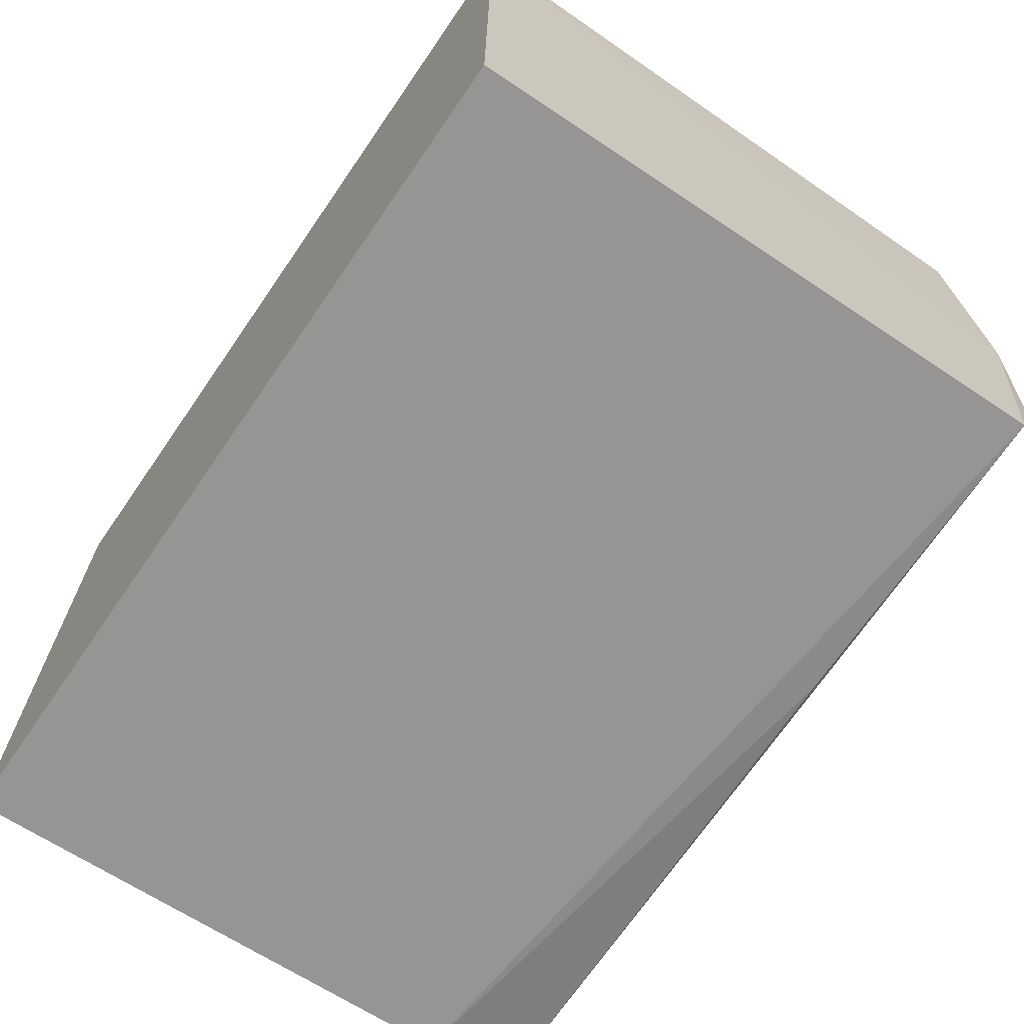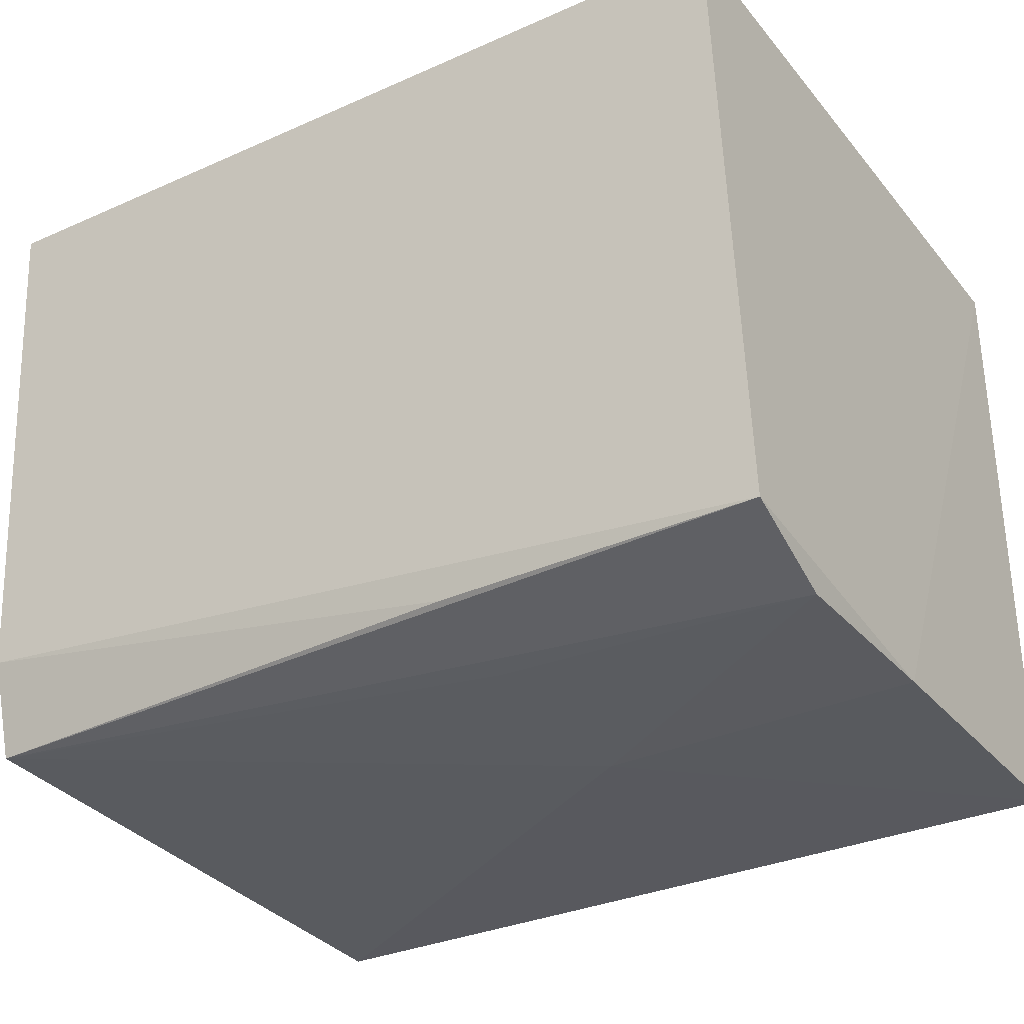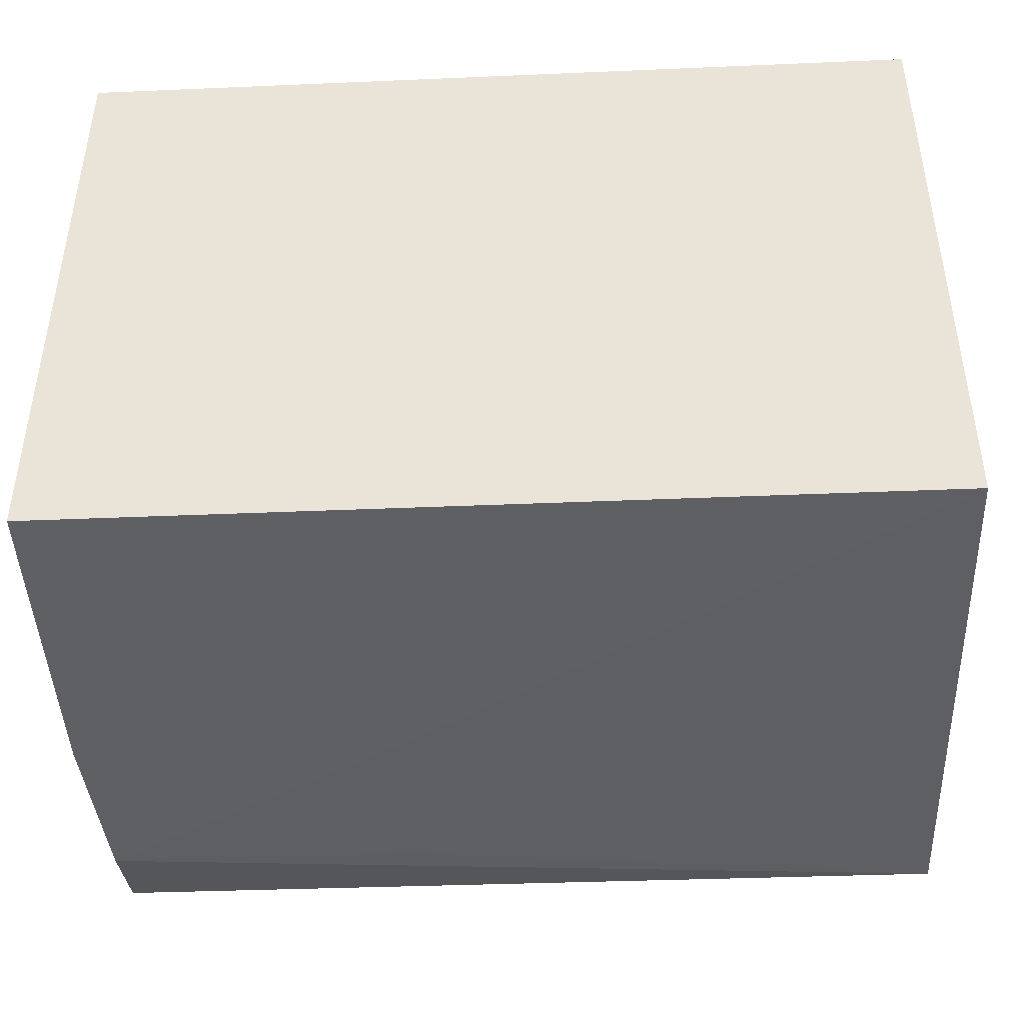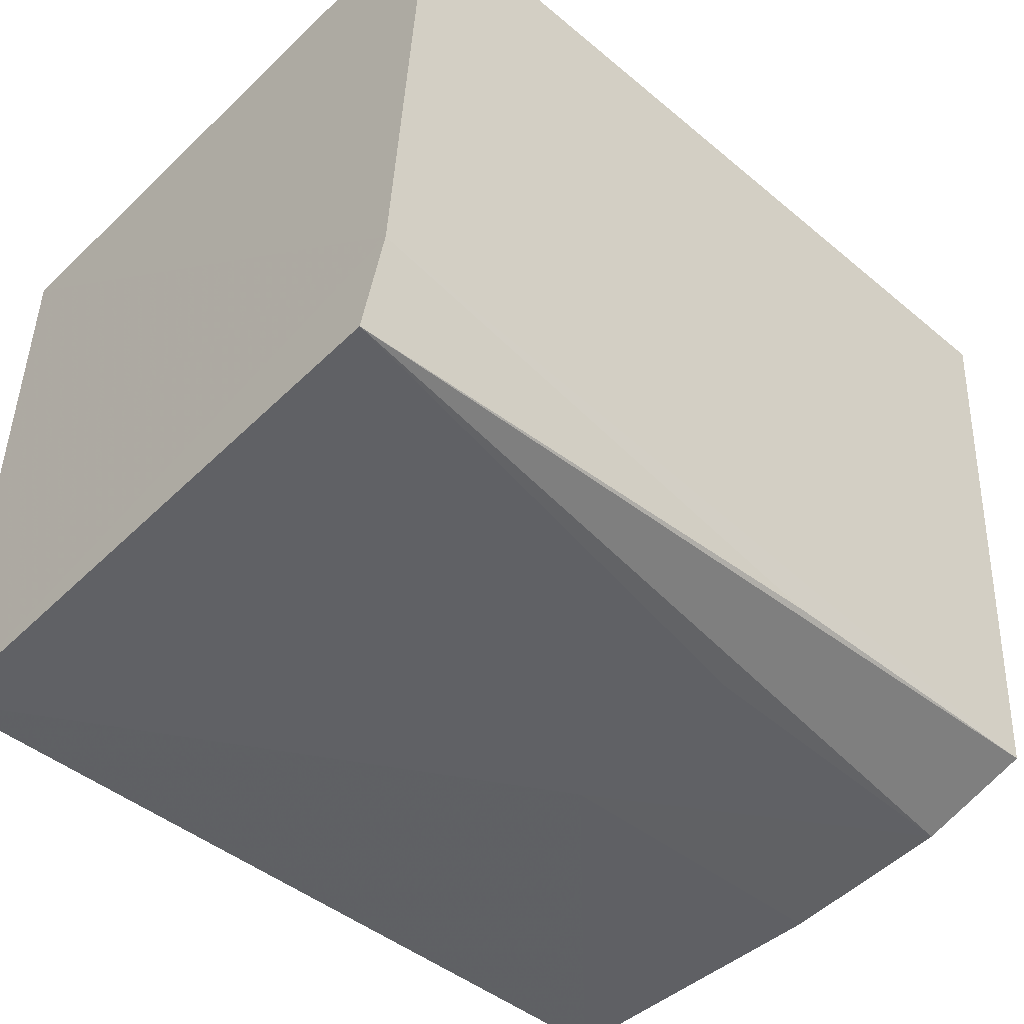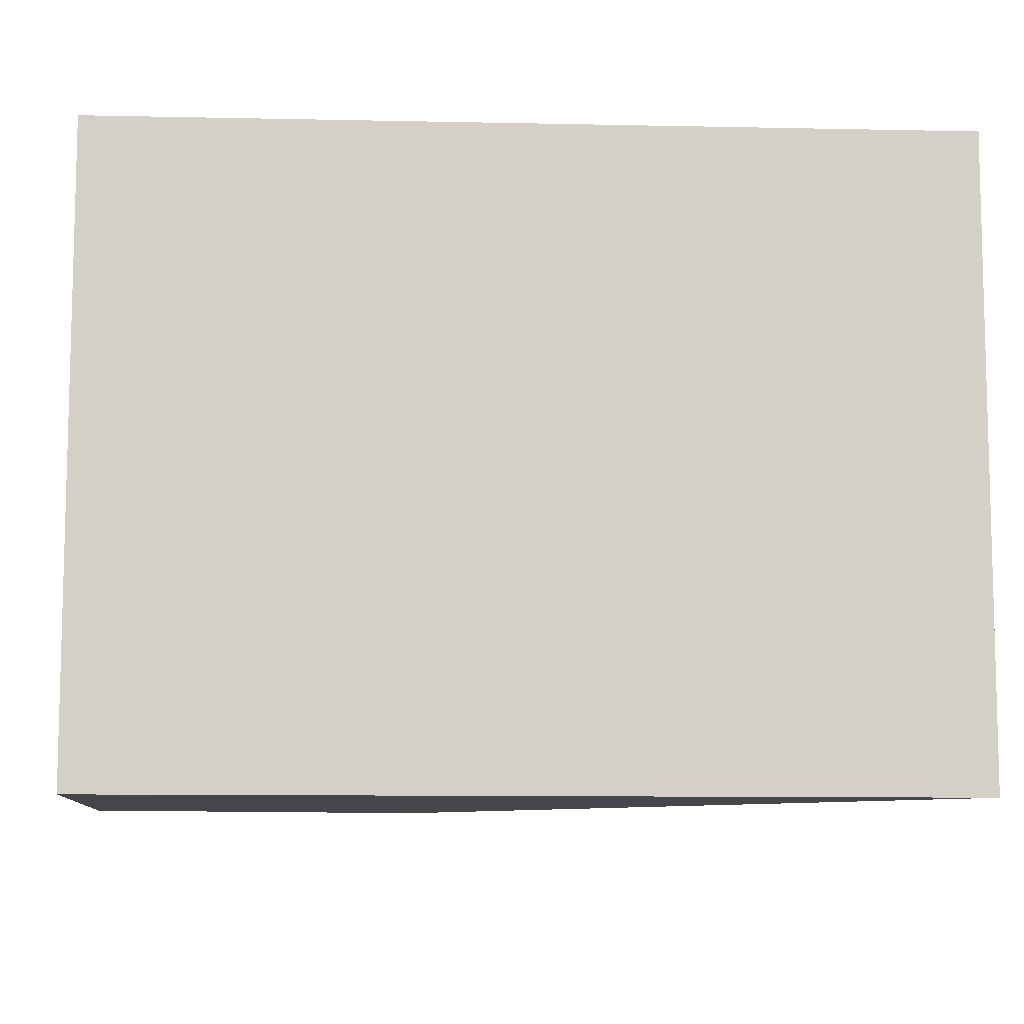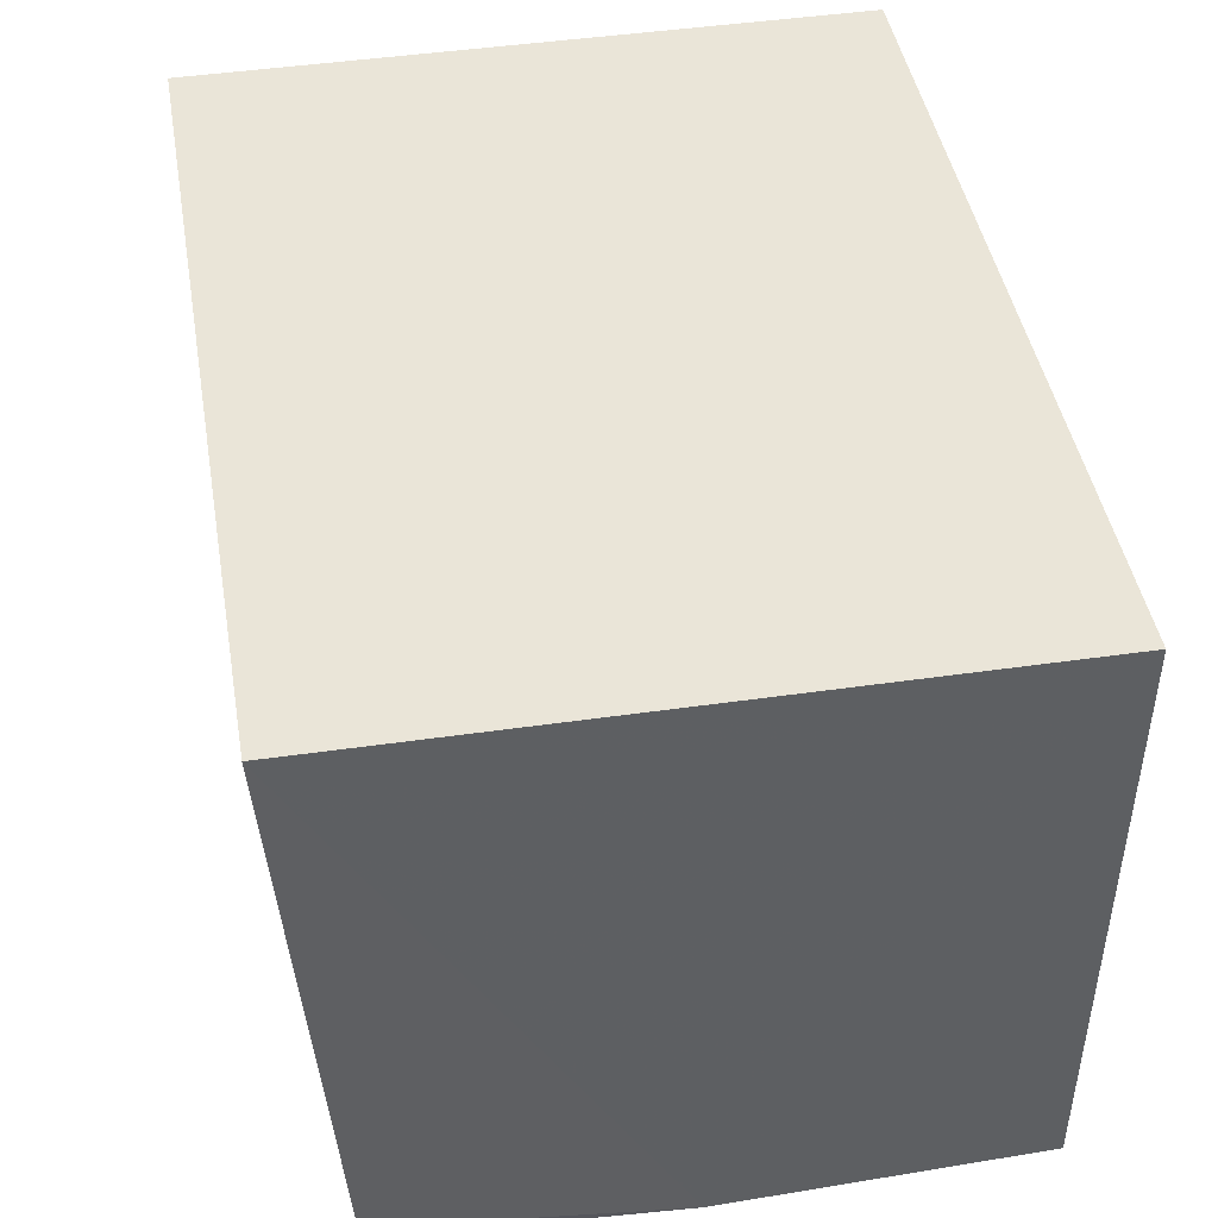
<metadata>
{"format":"obj","ext":"obj","renderer":"f3d","projection":"perspective","resolution":1024,"background":"white","views":[{"elev":-69.2,"azim":55.4,"up":"+Y"},{"elev":-31.6,"azim":32.3,"up":"+Z"},{"elev":-43.8,"azim":-177.1,"up":"+Z"},{"elev":-46.3,"azim":-43.1,"up":"+Z"},{"elev":-8.9,"azim":176.8,"up":"+Z"},{"elev":44.8,"azim":80.3,"up":"+Z"}]}
</metadata>
<code>
v -0.09504 -0.02901 0.03976
v -0.09523 -0.06714 0.03977
v -0.09489 -0.04759 0.003204
v -0.144 -0.02901 0.003476
v -0.144 -0.02901 0.03976
v -0.144 -0.06383 0.004717
v -0.09502 -0.029 0.003564
v -0.09502 -0.06477 0.005643
v -0.1134 -0.0474 0.003072
v -0.144 -0.06541 0.01022
v -0.09533 -0.0583 0.003503
v -0.144 -0.06741 0.03975
v -0.1134 -0.06468 0.005527
v -0.1135 -0.05883 0.003818
f 1 2 3
f 5 2 1
f 7 1 3
f 7 5 1
f 7 4 5
f 8 3 2
f 9 6 4
f 9 7 3
f 9 4 7
f 10 5 4
f 10 4 6
f 10 8 2
f 11 8 6
f 11 3 8
f 11 9 3
f 12 10 2
f 12 2 5
f 12 5 10
f 13 10 6
f 13 6 8
f 13 8 10
f 14 11 6
f 14 6 9
f 14 9 11

</code>
